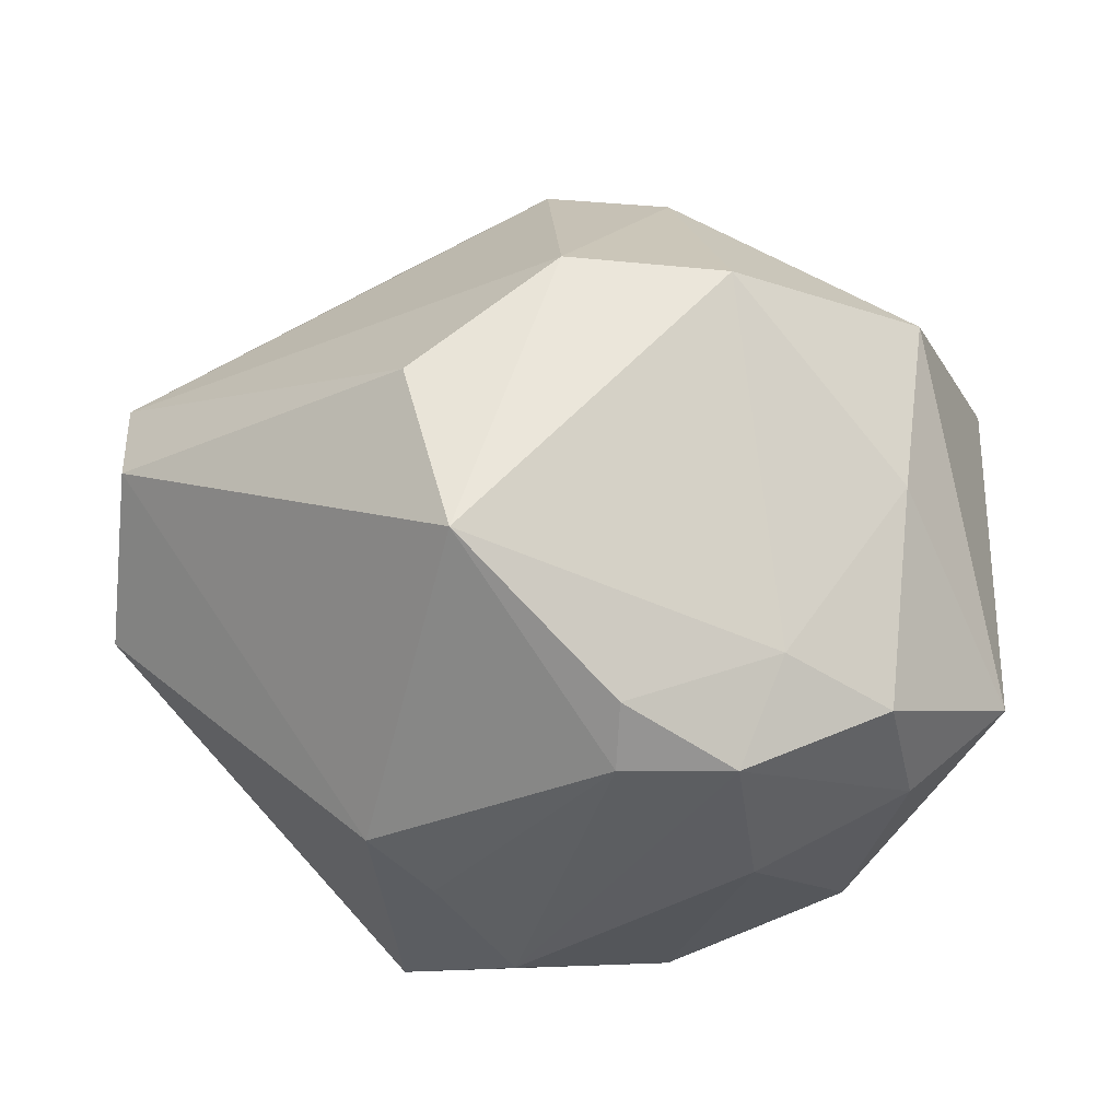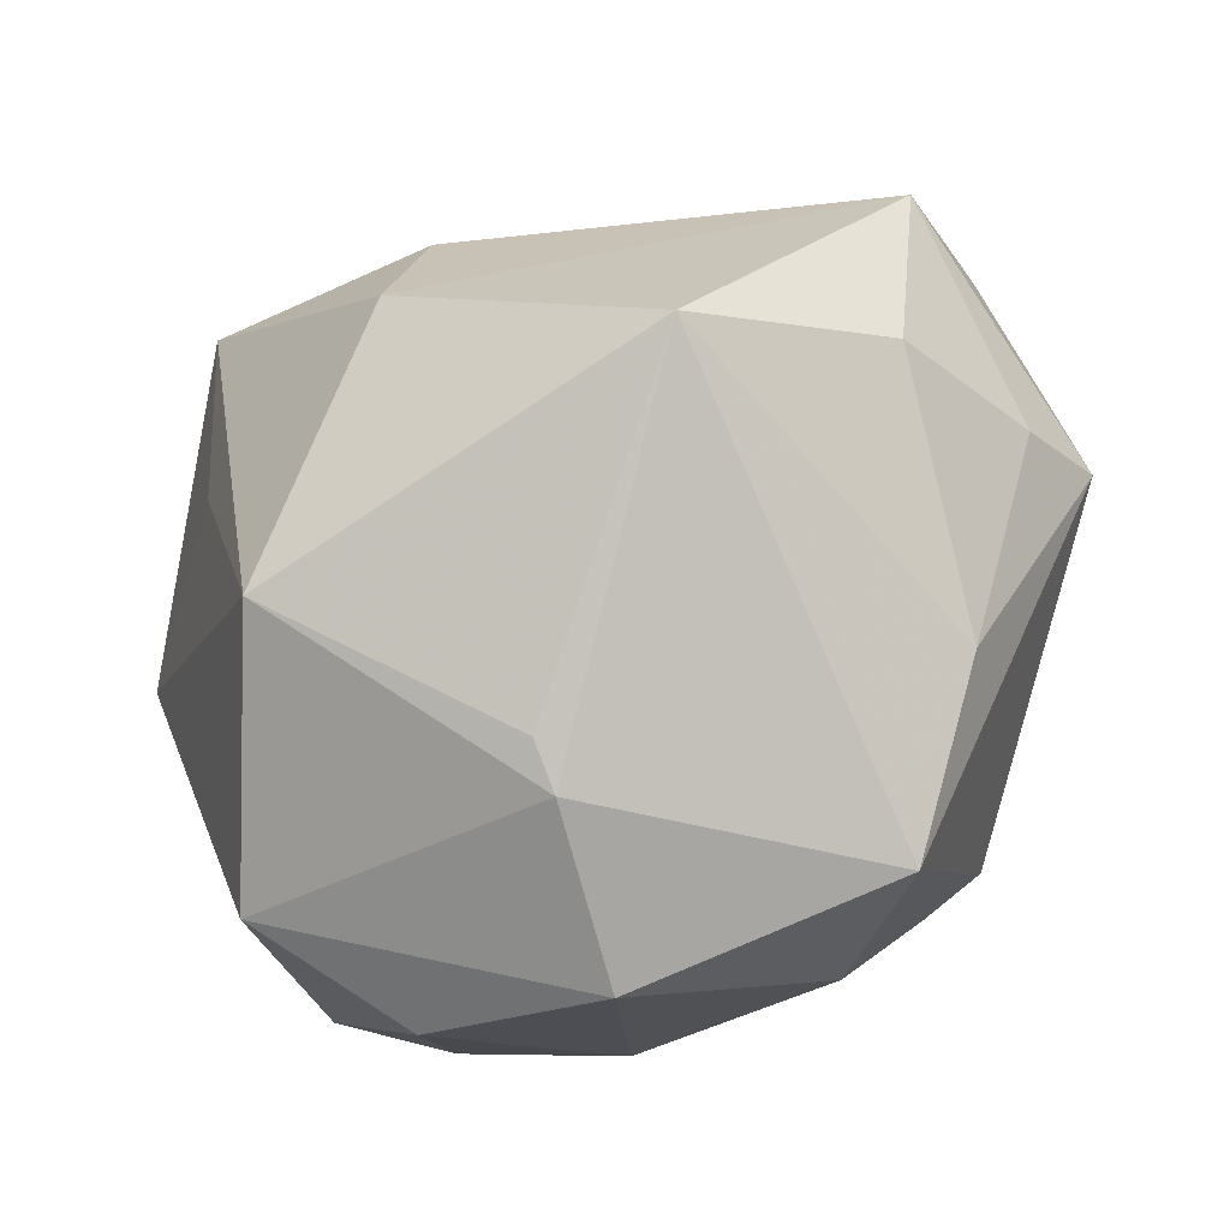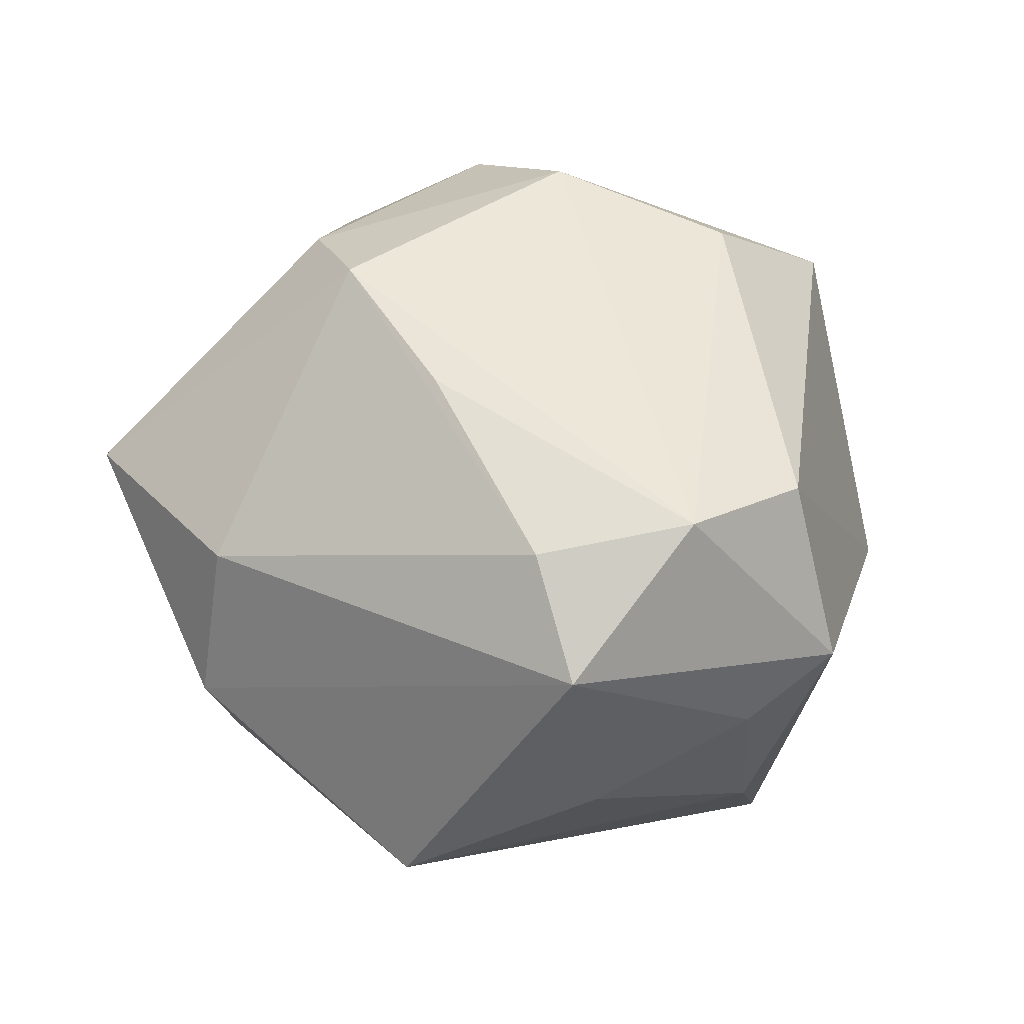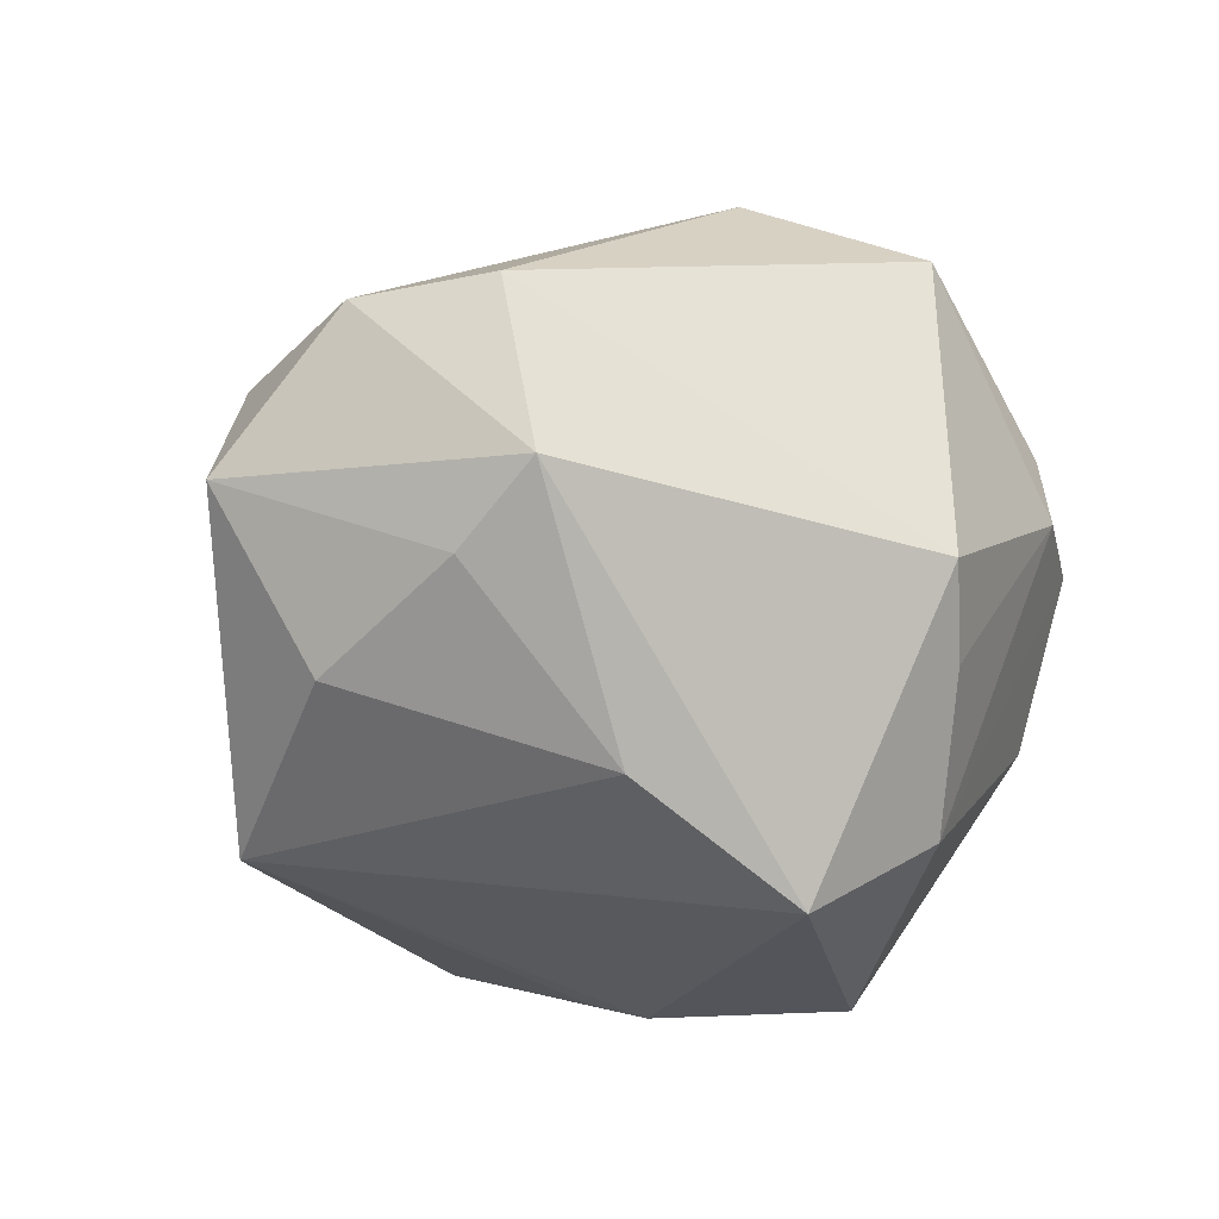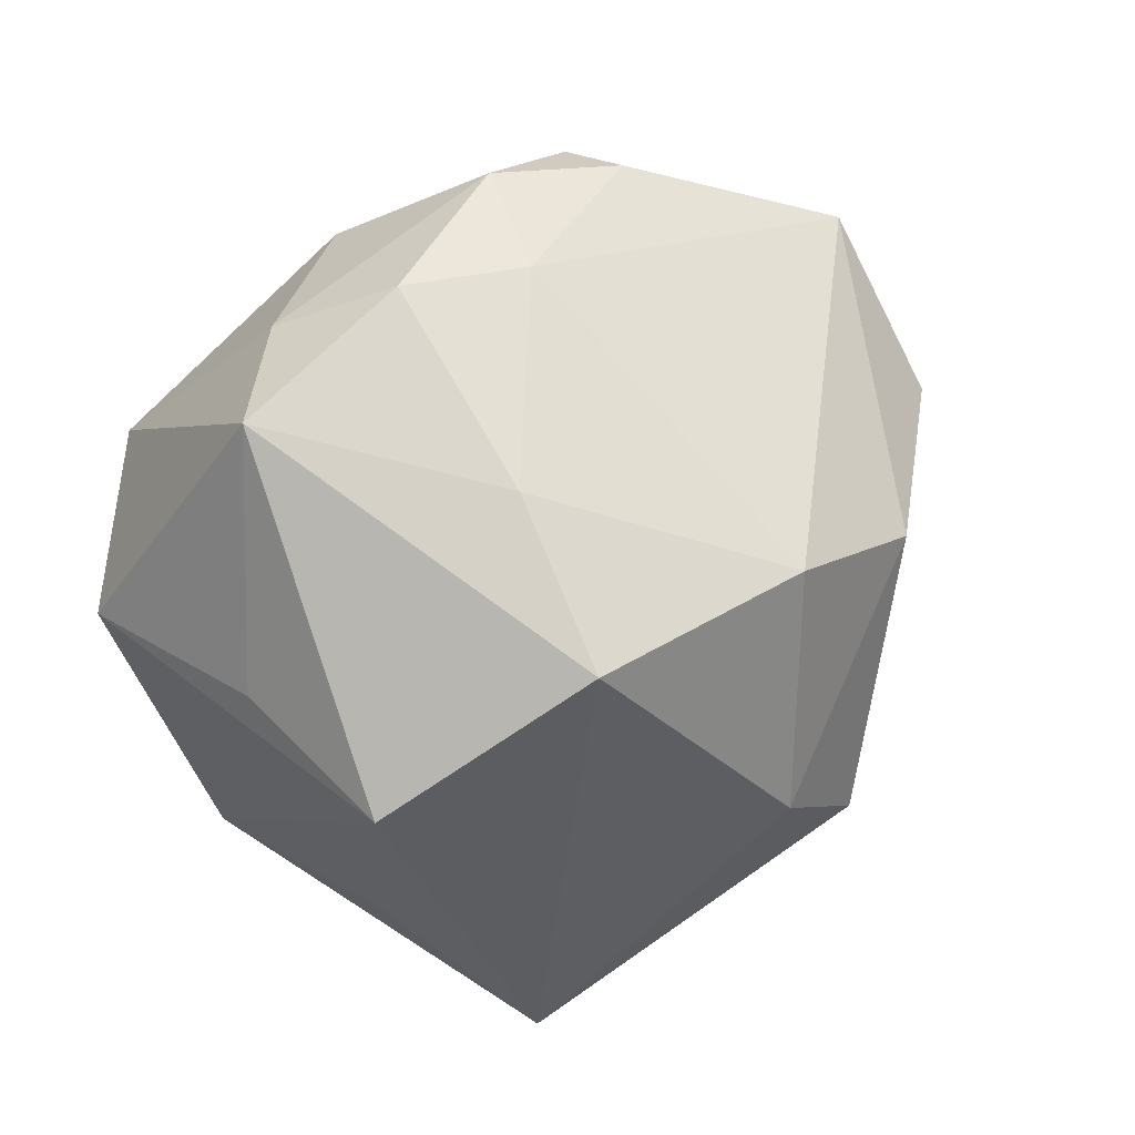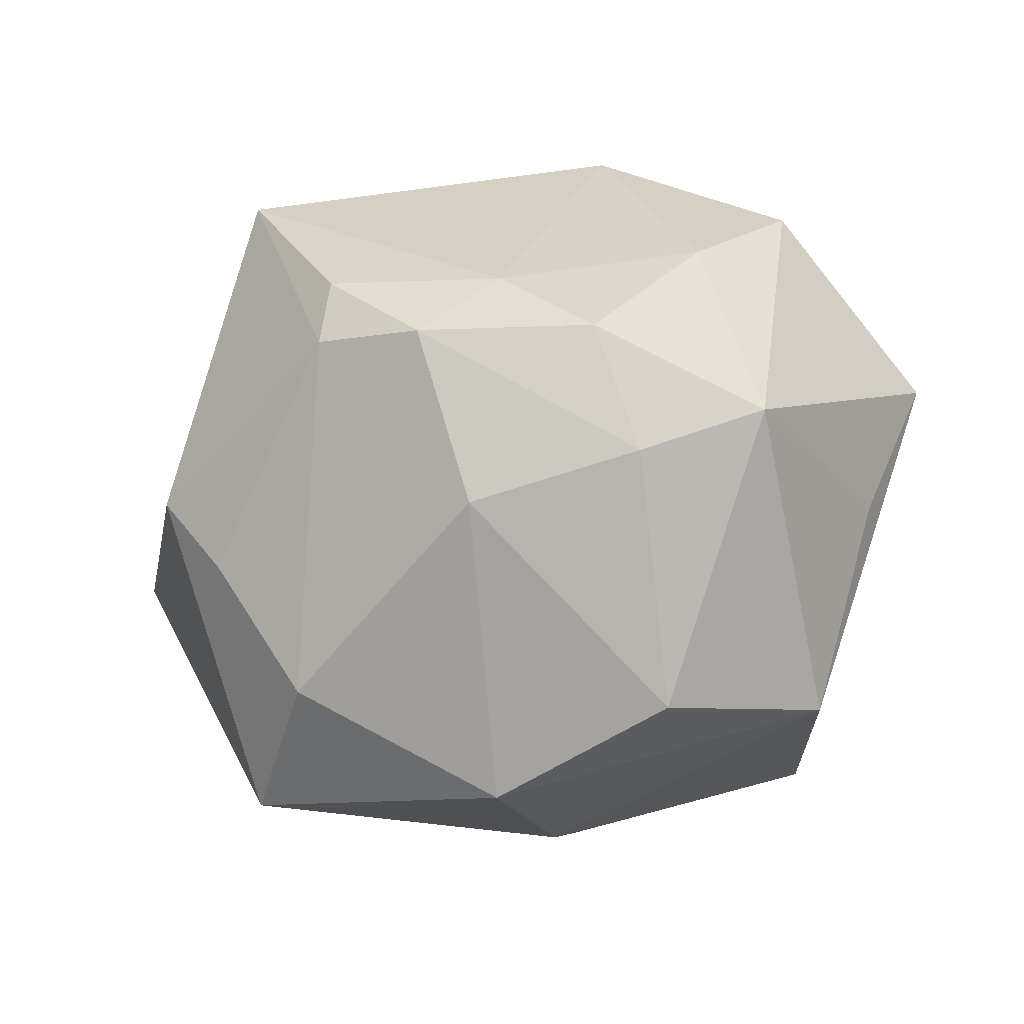
<metadata>
{"format":"obj","ext":"obj","renderer":"f3d","projection":"perspective","resolution":1024,"background":"white","views":[{"elev":33.4,"azim":-176.2,"up":"+Z"},{"elev":-73.9,"azim":33.9,"up":"+Z"},{"elev":18.8,"azim":60.8,"up":"+Z"},{"elev":-20.9,"azim":112.9,"up":"+Z"},{"elev":8.6,"azim":-55.9,"up":"+Y"},{"elev":-19.0,"azim":-142.3,"up":"+Z"}]}
</metadata>
<code>
v -0.01732 0.004239 0.04323
v -0.007316 0.04571 0.00745
v -0.03318 0.01539 -0.03291
v 0.000868 0.005829 0.0452
v 0.01639 0.01987 0.03884
v 0.05015 0.008164 0.01755
v 0.003003 -0.04496 -0.01306
v -0.01987 0.04349 0.00635
v -0.004748 -0.005741 -0.03994
v -0.04758 -0.01975 0.01213
v 0.04412 -0.02213 0.01306
v 0.01911 0.04269 -0.005554
v 0.0489 0.003242 -0.01001
v -0.01282 0.02002 -0.04111
v 0.02777 -0.03022 -0.02995
v -0.03593 0.03239 0.006576
v -0.04602 -0.00923 -0.005393
v 0.05174 -0.02184 0.0004638
v 0.01238 0.04041 -0.01406
v -0.02588 -0.0364 -0.003167
v -0.009768 -0.02233 0.03763
v -0.01836 -0.04824 0.01132
v -0.03884 0.02799 -0.007475
v -0.007604 0.04426 0.01508
v 0.004098 0.03522 -0.02924
v -0.005958 -0.000108 -0.04155
v 0.009814 0.03868 0.03173
v -0.0242 0.03412 0.01477
v 0.04357 -0.01367 -0.01836
v 0.05233 -0.007043 0.01652
v -0.02208 0.03689 -0.01241
v 0.02214 -0.02288 0.02754
v 0.05182 0.01279 -0.002735
v -0.02168 -0.03038 -0.03049
v -0.03842 -0.00446 0.03252
v -0.0413 -0.003699 -0.03057
v -0.03708 0.01281 0.02227
v 0.007547 -0.04443 0.005348
v 0.004516 -0.02497 0.03698
v -0.04936 0.01918 -0.002562
v 0.03346 0.01386 -0.02808
v 0.01794 0.0261 -0.03894
f 22 35 10
f 10 35 40
f 15 29 18
f 4 39 30
f 38 39 22
f 14 3 31
f 20 34 22
f 22 10 20
f 20 10 34
f 40 3 36
f 34 10 36
f 3 14 36
f 22 34 7
f 34 15 7
f 7 38 22
f 7 15 18
f 18 38 7
f 40 35 37
f 37 16 40
f 35 1 37
f 40 16 23
f 23 3 40
f 31 3 23
f 31 23 8
f 8 23 16
f 24 8 28
f 28 8 16
f 28 37 1
f 16 37 28
f 27 1 4
f 24 28 27
f 27 28 1
f 18 29 13
f 11 38 18
f 39 38 11
f 18 30 11
f 21 39 4
f 4 1 21
f 22 39 21
f 21 1 35
f 21 35 22
f 34 36 26
f 26 36 14
f 42 15 26
f 26 14 42
f 17 10 40
f 40 36 17
f 17 36 10
f 12 19 2
f 2 8 24
f 24 27 2
f 2 27 12
f 4 30 5
f 5 27 4
f 12 27 6
f 6 5 30
f 27 5 6
f 41 13 29
f 41 15 42
f 29 15 41
f 32 30 39
f 39 11 32
f 32 11 30
f 25 14 31
f 42 14 25
f 25 2 19
f 31 8 25
f 8 2 25
f 25 12 42
f 25 19 12
f 9 15 34
f 34 26 9
f 9 26 15
f 12 6 33
f 13 41 33
f 33 6 30
f 42 12 33
f 33 41 42
f 33 30 18
f 18 13 33

</code>
